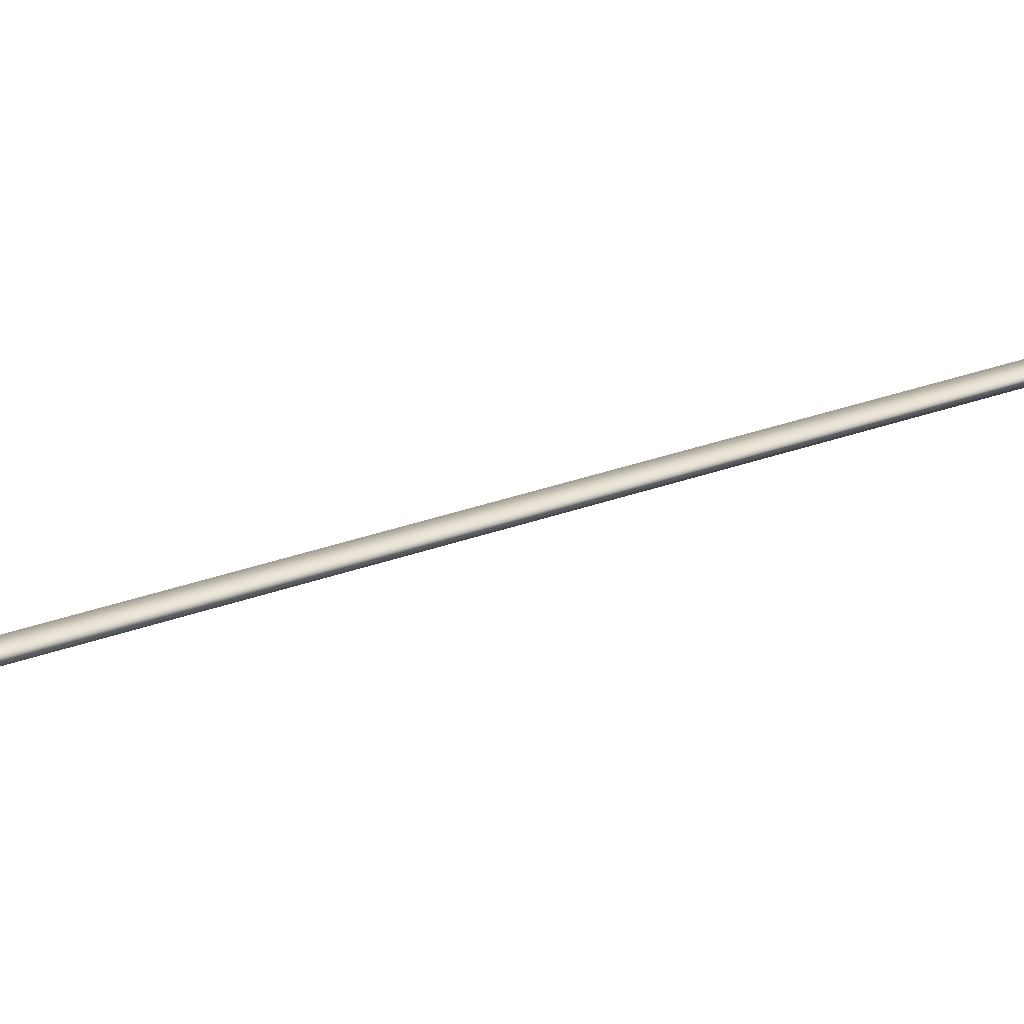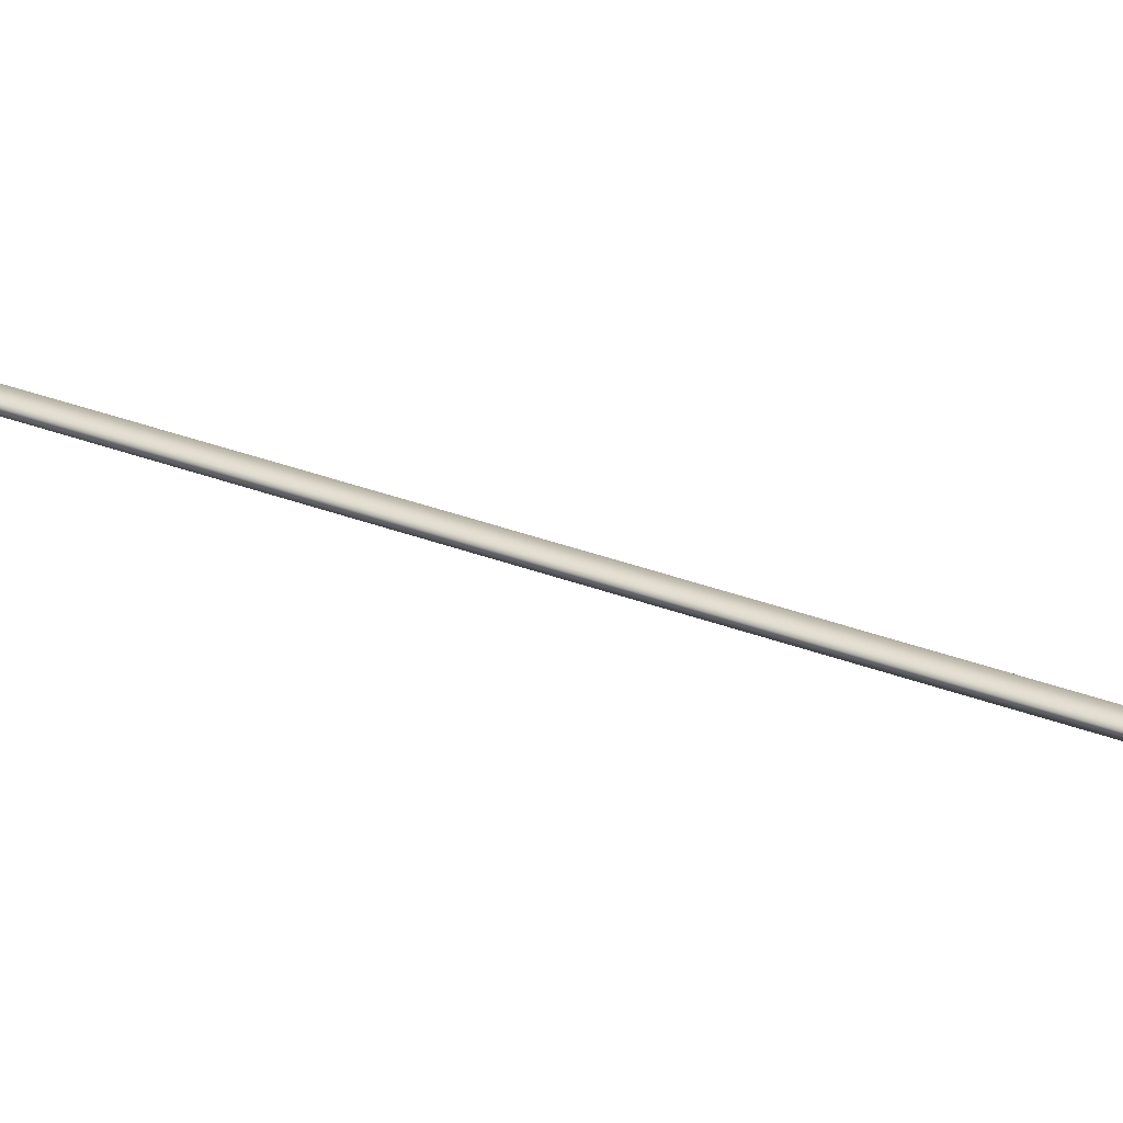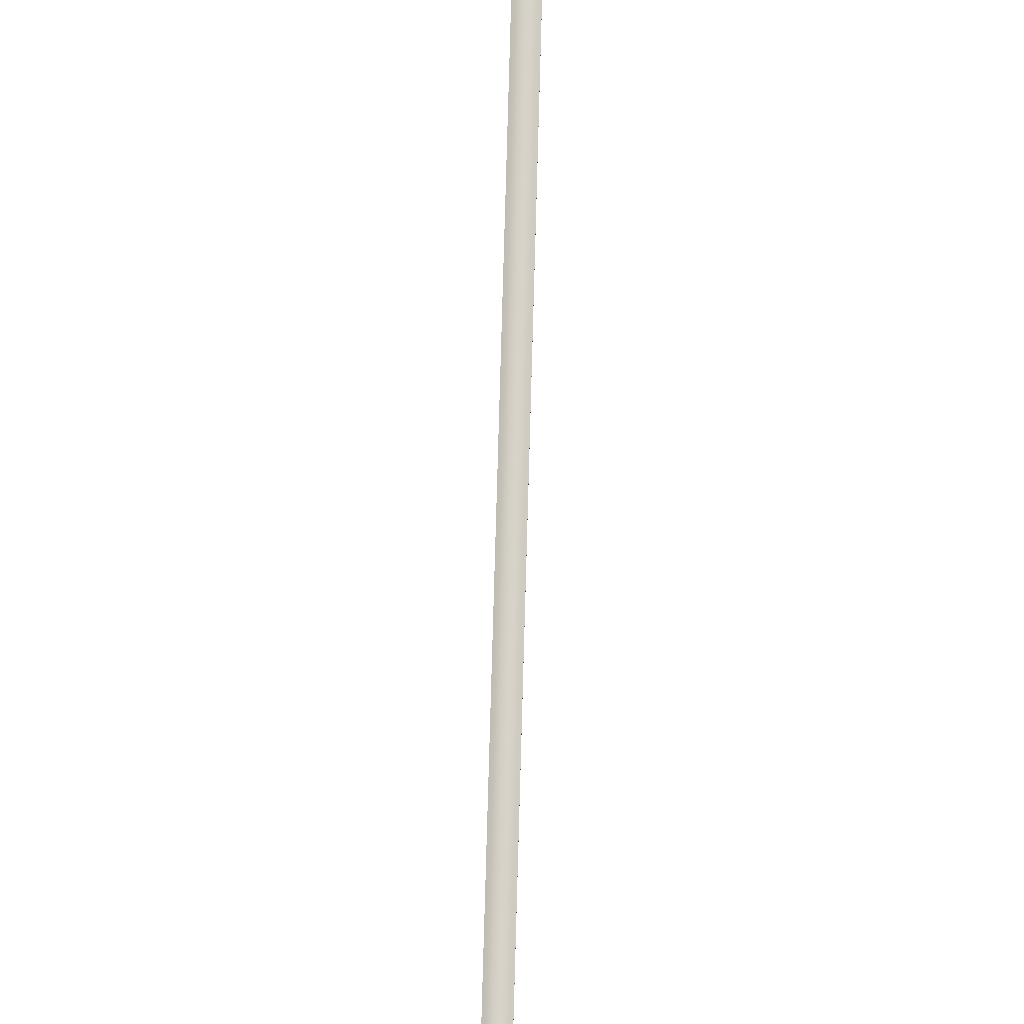
<metadata>
{"format":"obj","ext":"obj","renderer":"f3d","projection":"perspective","resolution":1024,"background":"white","views":[{"elev":26.1,"azim":71.4,"up":"+Y"},{"elev":29.4,"azim":-46.6,"up":"+Y"},{"elev":77.6,"azim":14.6,"up":"+Y"}]}
</metadata>
<code>
v -62.12 38.77 -75.7
v -62.12 38.75 -75.7
v -61.23 38.77 -71.83
v -61.23 38.75 -71.83
v -61.19 38.75 -71.84
v -61.19 38.77 -71.84
v -62.08 38.77 -75.71
v -62.08 38.75 -75.71
f 1 2 3
f 3 2 4
f 5 6 4
f 4 6 3
f 1 3 7
f 7 3 6
f 2 8 4
f 4 8 5
f 2 1 8
f 8 1 7
f 8 7 5
f 5 7 6

</code>
